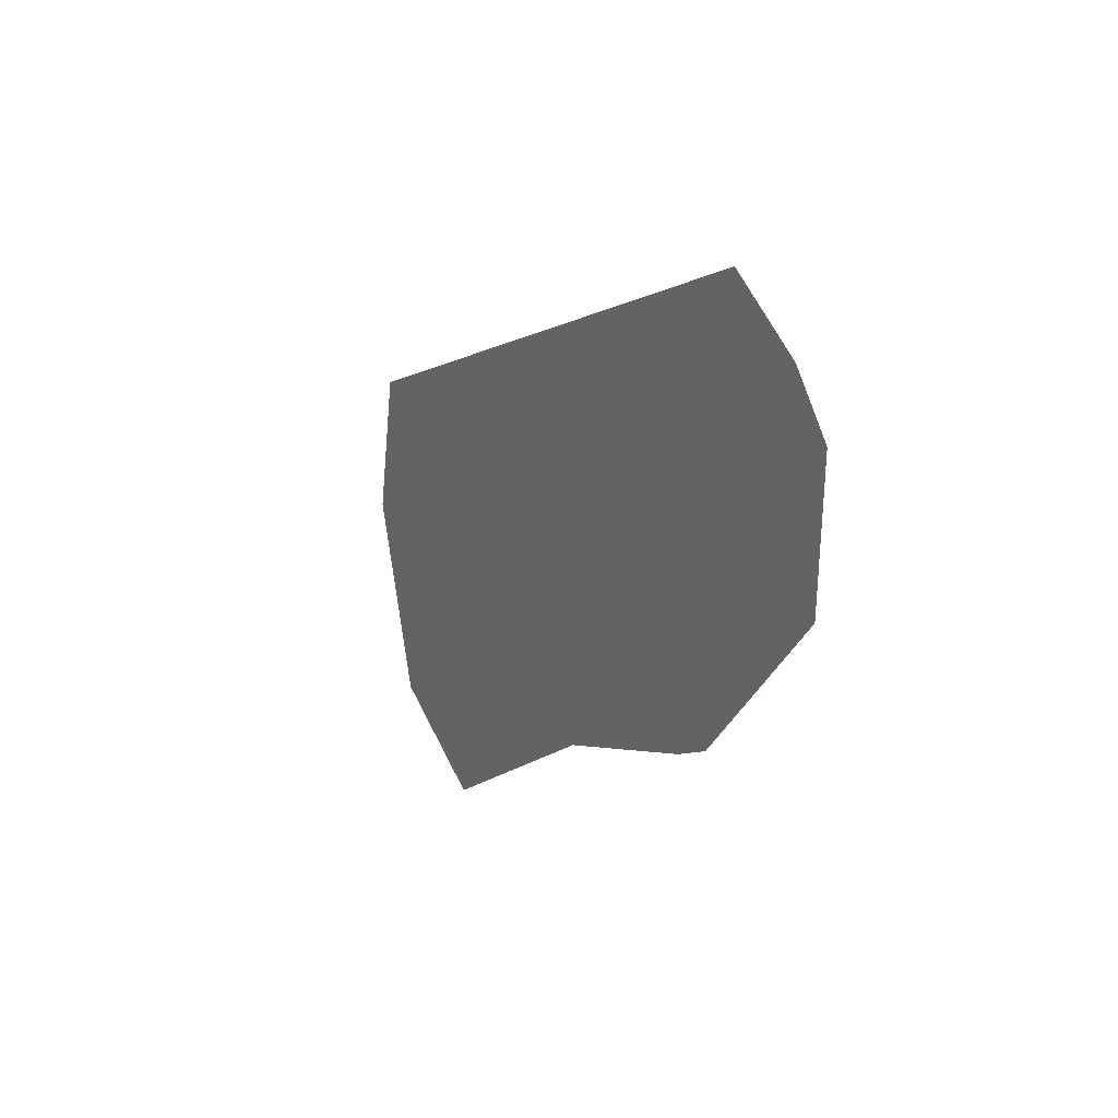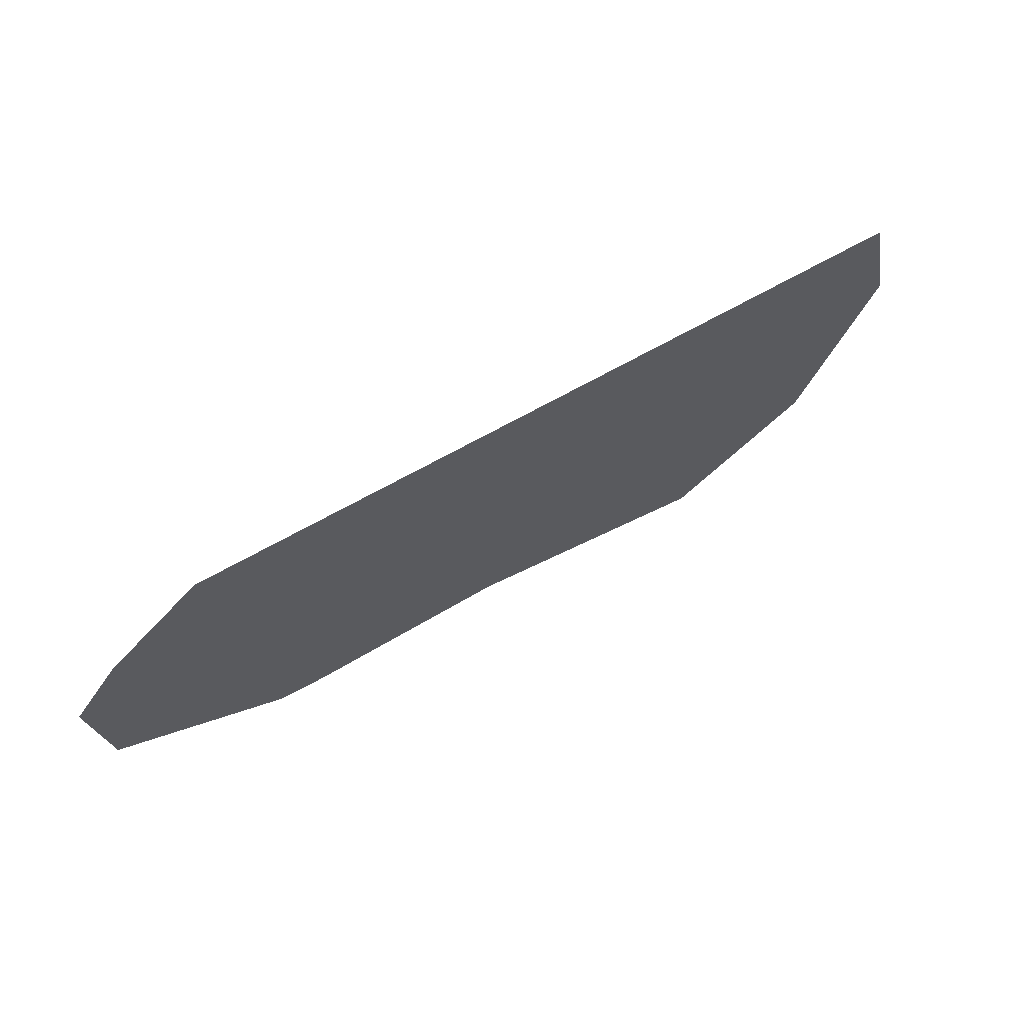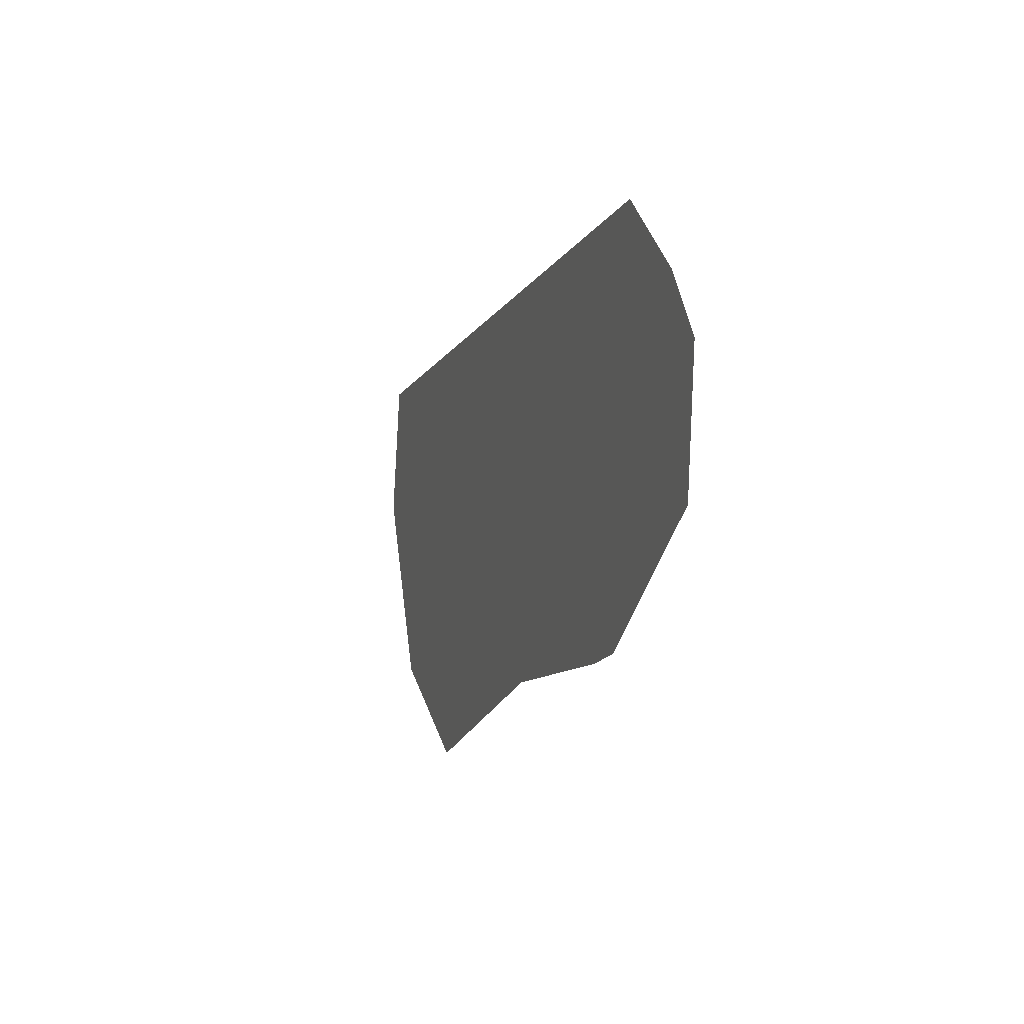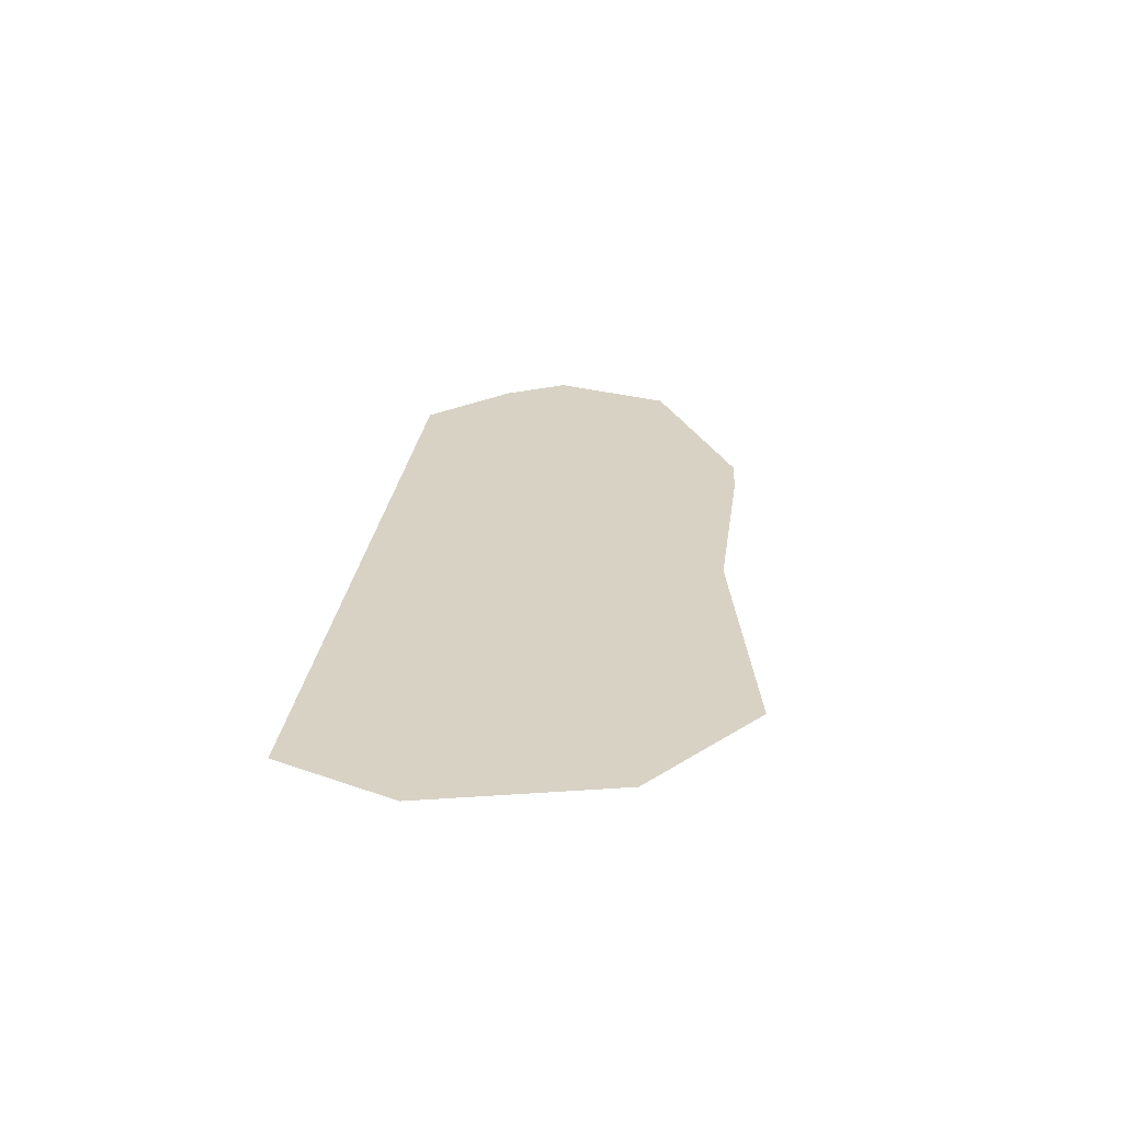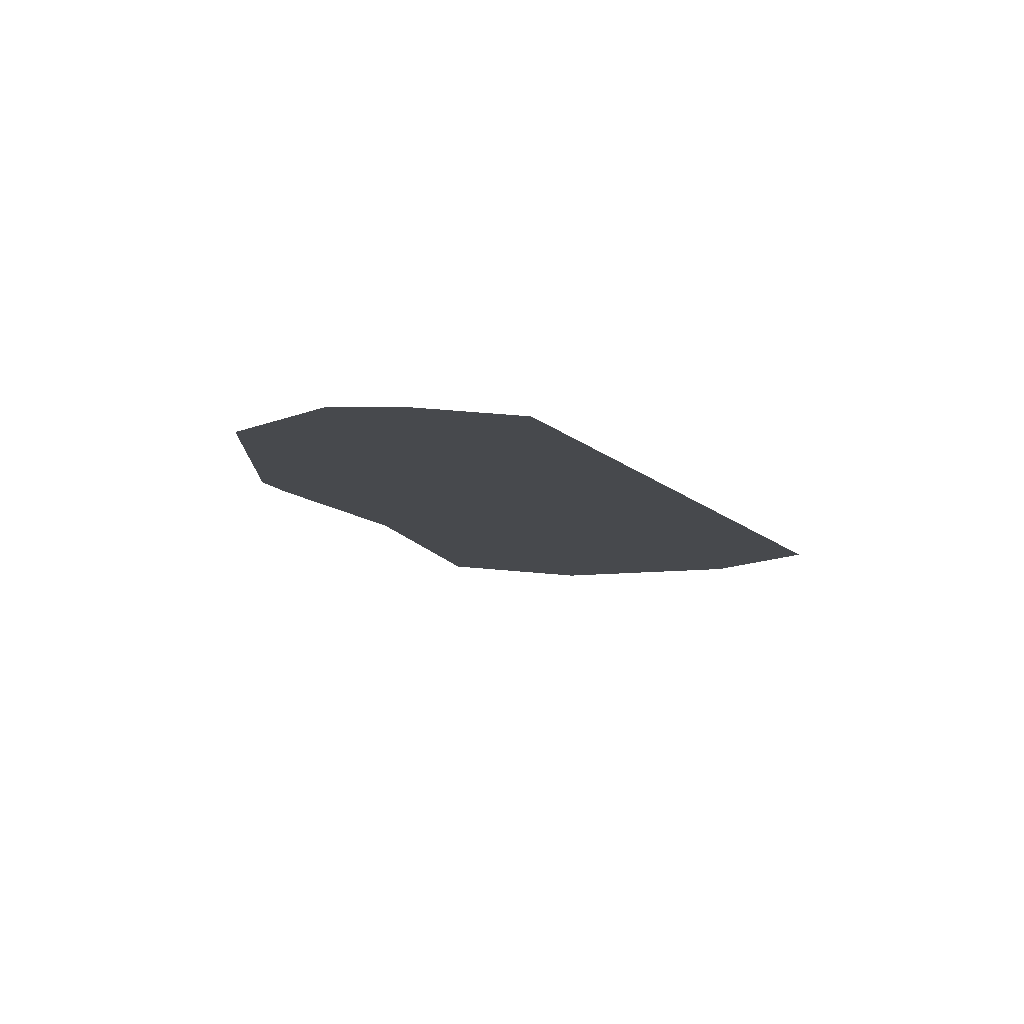
<metadata>
{"format":"obj","ext":"obj","renderer":"f3d","projection":"perspective","resolution":1024,"background":"white","views":[{"elev":7.9,"azim":65.2,"up":"+Y"},{"elev":67.4,"azim":146.4,"up":"+Y"},{"elev":0.4,"azim":71.9,"up":"+Y"},{"elev":27.7,"azim":-72.9,"up":"+Z"},{"elev":-12.2,"azim":127.3,"up":"+Z"}]}
</metadata>
<code>
o Map 571 - Npc 32357: Old Crystalbark
v -7397 3750 0
v -7370 3882 0
v -7318 3565 0
v -7290 3778 0
v -7267 3882 0
v -7239 3649 0
v -7173 3486 0
v -7097 3608 0
v -6917 3584 0
v -6914 3679 0
v -6811 3766 0
v -6743 3770 0
v -6717 3617 0
v -6671 3629 0
v -6654 3949 0
v -6654 3698 0
v -6632 4009 0
v -6620 3885 0
v -6600 3736 0
v -6568 3847 0
v -6541 3941 0
v -6509 3756 0
v -6496 3884 0
f 2 5 4 6 8 10 11 12 16 19 20 18 15 17 21 23 22 14 13 9 7 3 1

</code>
